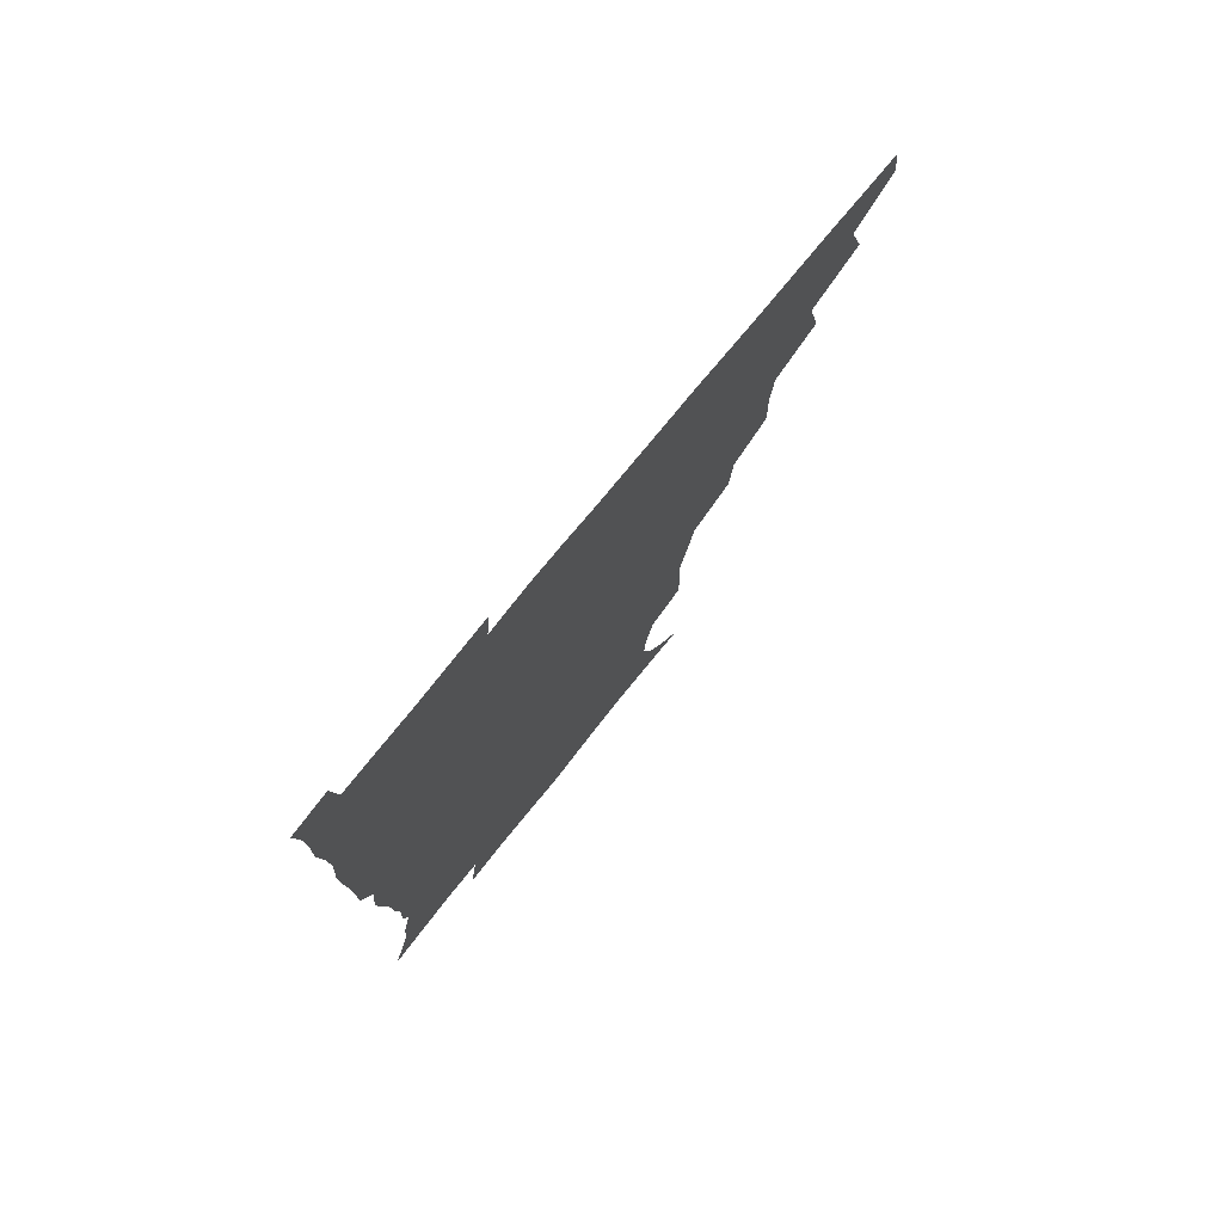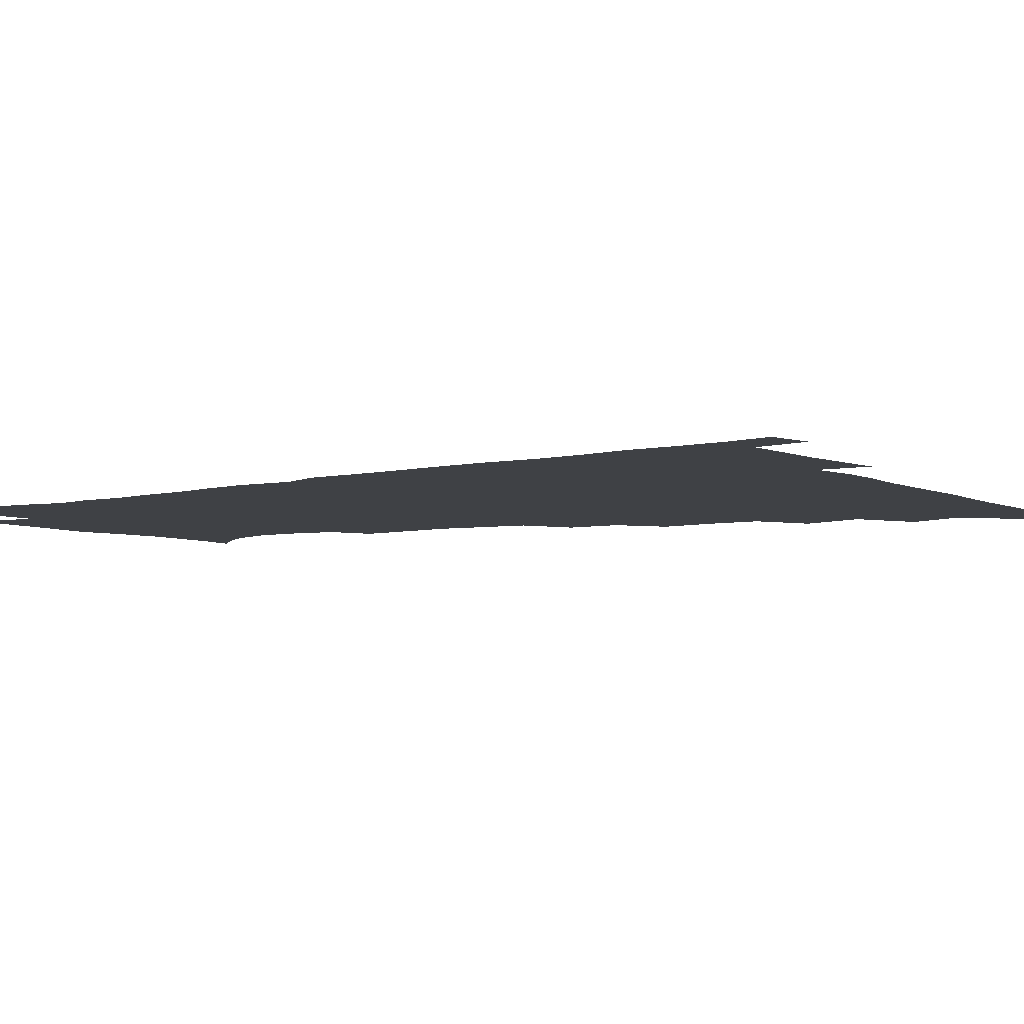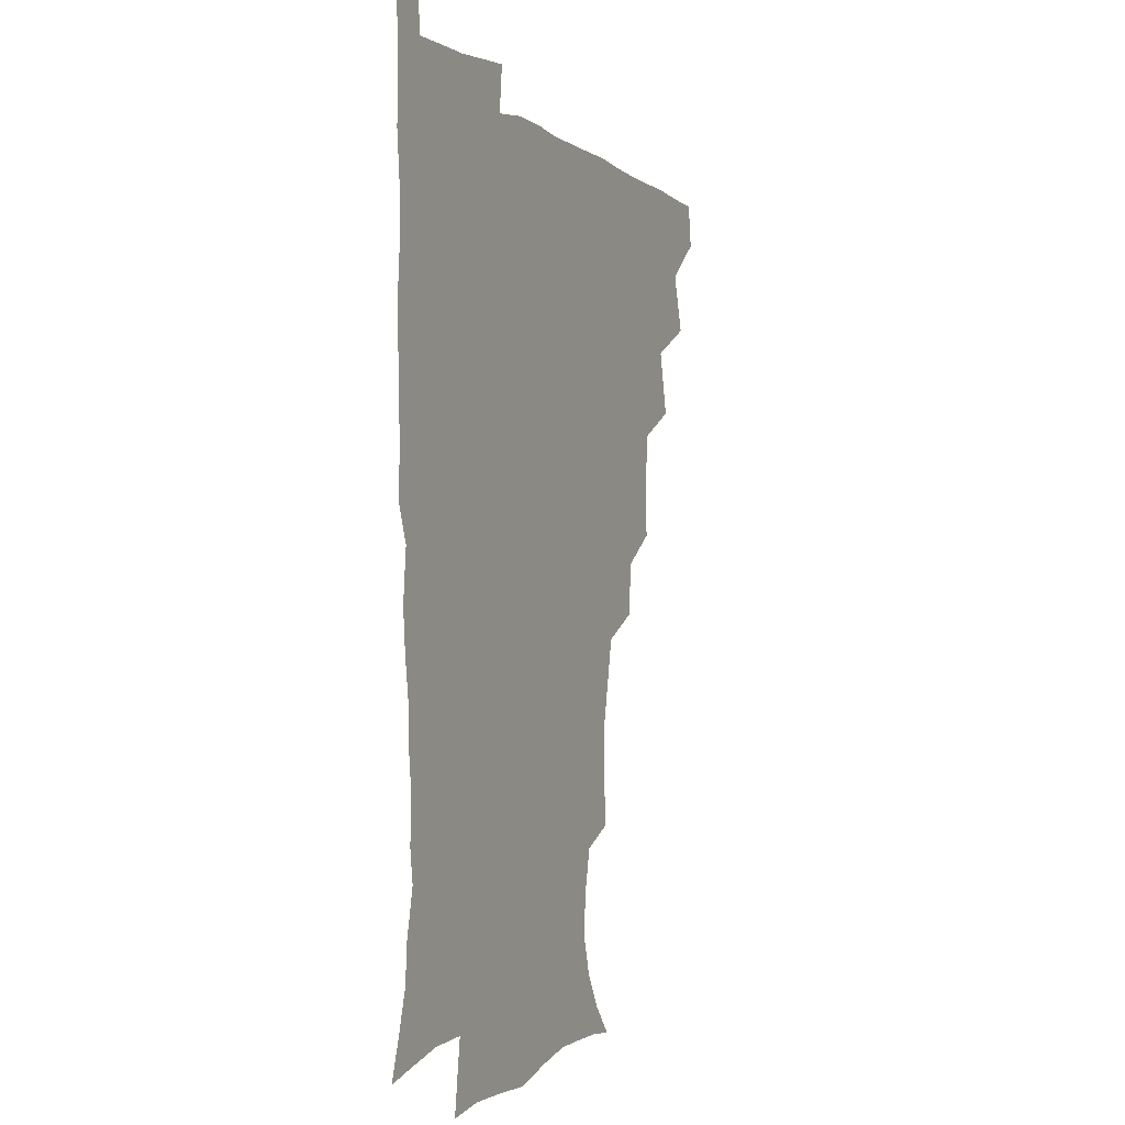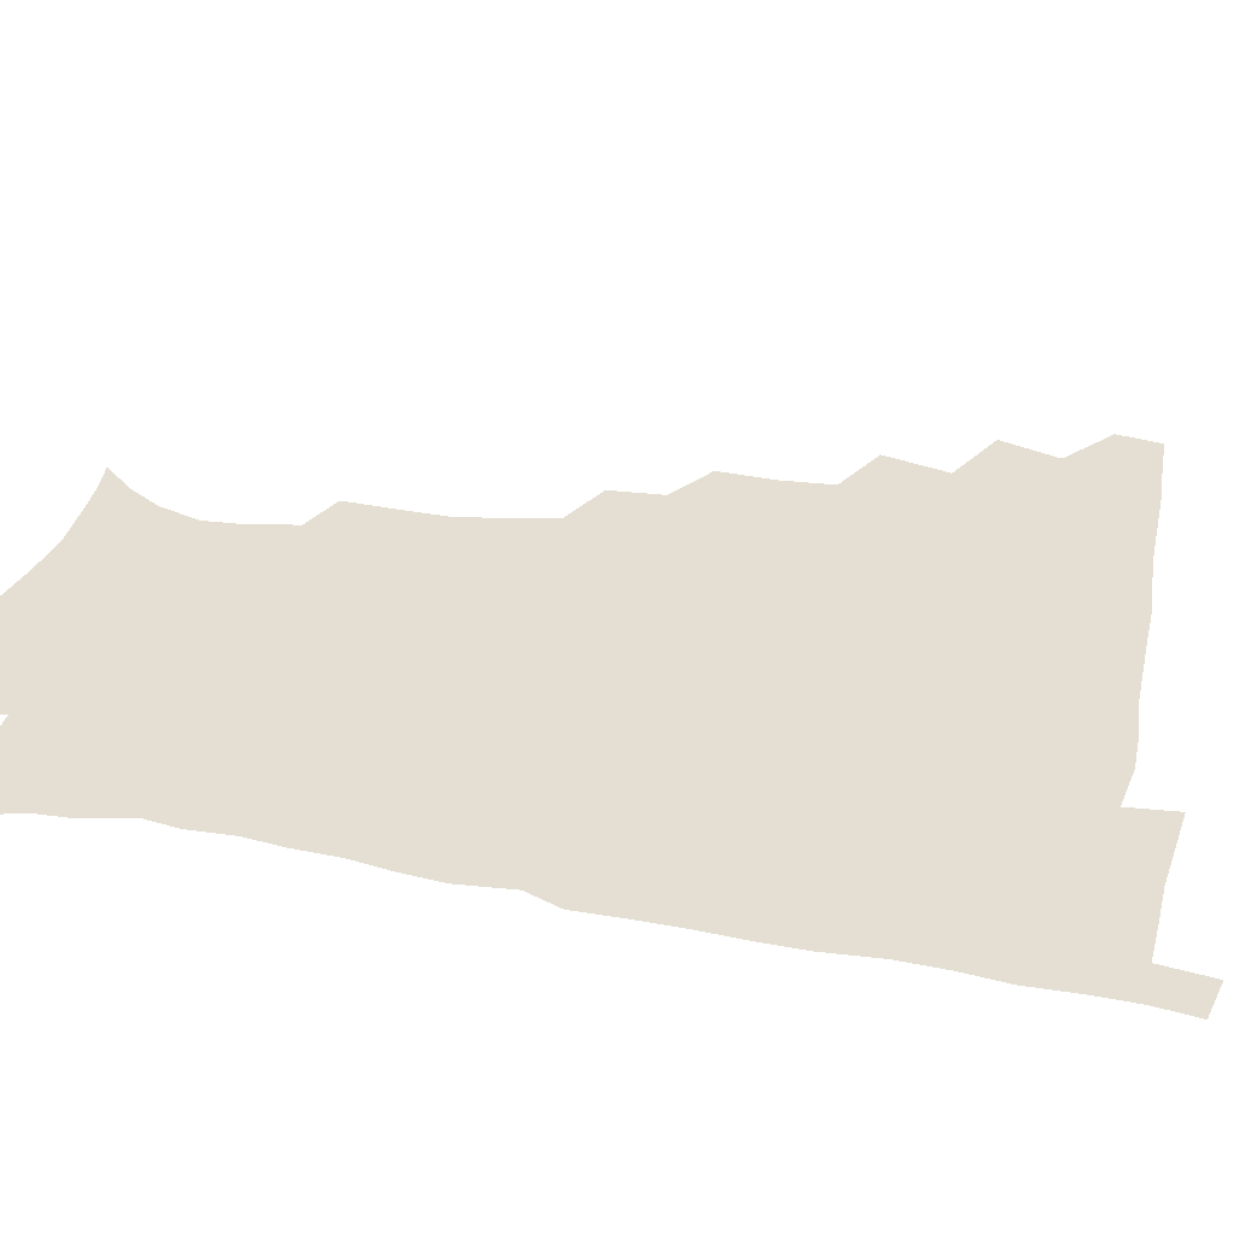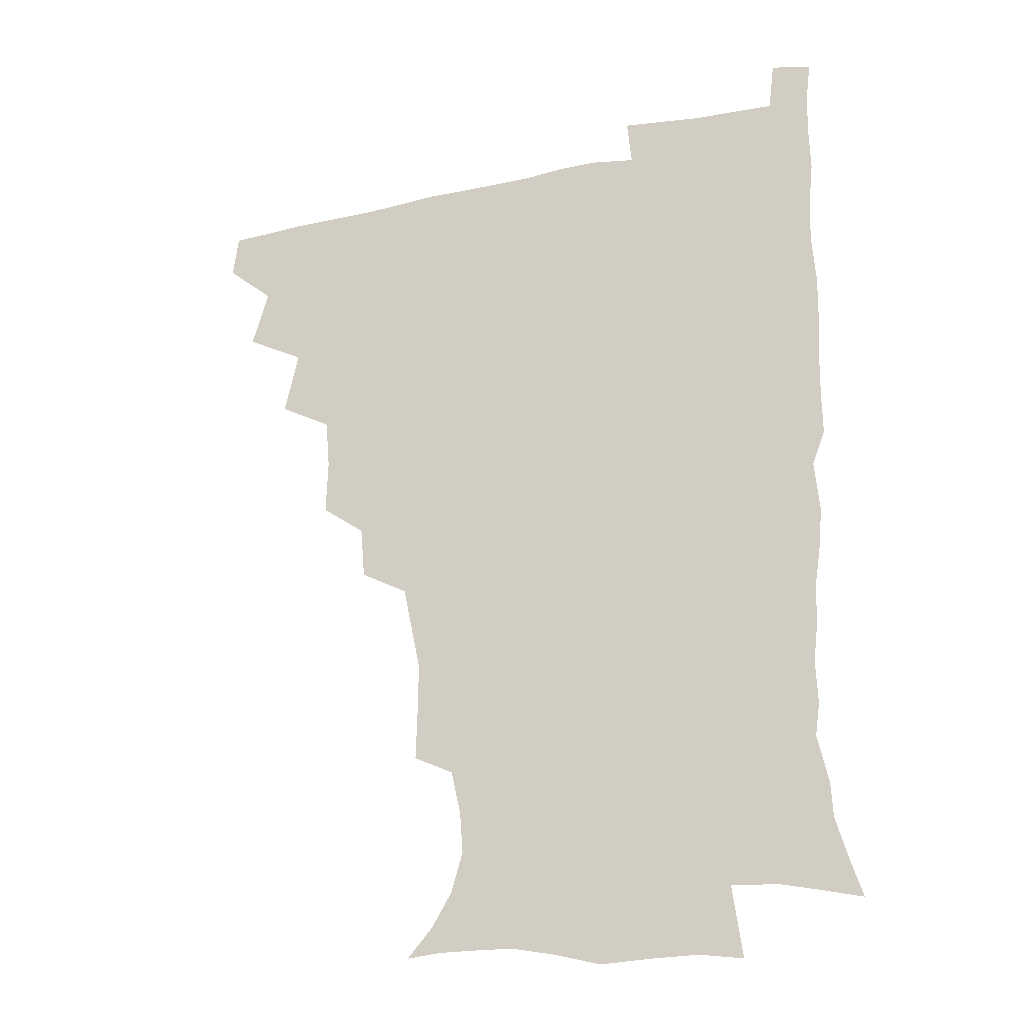
<metadata>
{"format":"obj","ext":"obj","renderer":"f3d","projection":"perspective","resolution":1024,"background":"white","views":[{"elev":77.2,"azim":129.3,"up":"+Y"},{"elev":-5.5,"azim":126.0,"up":"+Z"},{"elev":-1.9,"azim":113.9,"up":"+Y"},{"elev":37.1,"azim":102.8,"up":"+Z"},{"elev":-23.8,"azim":19.8,"up":"+Y"}]}
</metadata>
<code>
v 464.7 478.7 0
v 466.7 494.5 0
v 476.1 442.8 0
v 482.3 463.8 0
v 483 479.6 0
v 482 495.1 0
v 492.7 408.1 0
v 498 431.4 0
v 497.5 448.3 0
v 499.3 465.3 0
v 498.1 480.4 0
v 497 495.9 0
v 513.1 359 0
v 513.7 379.3 0
v 512.2 397.6 0
v 515.6 419.8 0
v 514 434.4 0
v 514.4 450.8 0
v 514 465.8 0
v 513.2 480.6 0
v 512.2 496 0
v 530.9 328.2 0
v 529.3 347.4 0
v 530.1 369 0
v 530.3 388.6 0
v 530.9 406.9 0
v 530 421.1 0
v 530.1 436.8 0
v 529.6 451.6 0
v 528.9 466.2 0
v 527.9 481.1 0
v 527.2 496.1 0
v 554.5 249.8 0
v 555 268.4 0
v 555.2 286.7 0
v 552.2 301.1 0
v 548.6 318.7 0
v 547.1 339.6 0
v 545.9 357.2 0
v 544.6 373.1 0
v 543.8 388.5 0
v 544.6 406.6 0
v 545.5 423.3 0
v 545.4 438.1 0
v 544.6 452.3 0
v 543.5 466.8 0
v 542.6 481.6 0
v 541.8 496.8 0
v 552.9 173.6 0
v 562.4 184.5 0
v 569.7 196.8 0
v 574 211.6 0
v 572.9 226.5 0
v 569.3 242.7 0
v 569.2 263.4 0
v 568.2 279.6 0
v 566.5 295 0
v 564.5 311.2 0
v 562.4 327.6 0
v 561.6 345.8 0
v 560.5 361.6 0
v 560.8 378.9 0
v 560.5 394.5 0
v 560.4 409.9 0
v 560.3 424.7 0
v 559.9 438.6 0
v 560 452.7 0
v 558.8 466.9 0
v 557.4 482 0
v 556.1 497.8 0
v 565.2 174.8 0
v 575.5 187.9 0
v 582.6 204.5 0
v 584.1 219.5 0
v 583.5 237 0
v 581.6 251.8 0
v 581.5 270.6 0
v 580.8 287.6 0
v 579.5 302.8 0
v 578 318.3 0
v 576.5 333.4 0
v 575.5 349.3 0
v 575.2 365.4 0
v 574.8 380.7 0
v 575 396.7 0
v 574.9 411.4 0
v 574.4 425.1 0
v 574.5 439.2 0
v 574.4 452.9 0
v 573.4 467 0
v 572.2 482 0
v 570.9 497.6 0
v 577.8 174.7 0
v 588.1 189.8 0
v 594.8 209.6 0
v 595.8 226.8 0
v 595 242.8 0
v 594.3 258.8 0
v 593.8 274.1 0
v 592.7 290.4 0
v 592 306.8 0
v 590.9 320.6 0
v 590.1 337 0
v 589.3 351.4 0
v 589.1 367.3 0
v 588.8 381.8 0
v 588.8 397.3 0
v 588.8 411.9 0
v 588.9 426.2 0
v 588.6 439.4 0
v 588.3 453.2 0
v 588 467.1 0
v 587.2 481.6 0
v 585.6 497.6 0
v 593.2 174.3 0
v 603.6 194.9 0
v 607.1 213.5 0
v 607.5 229.2 0
v 606.8 244.7 0
v 606.2 259.7 0
v 606.1 278.5 0
v 605.4 293 0
v 604.5 307.5 0
v 604.1 324.2 0
v 603.4 337.5 0
v 602.8 351.8 0
v 602.6 367.6 0
v 602.7 383.2 0
v 602.7 397.9 0
v 603 412.6 0
v 602.7 425.6 0
v 602.7 439.5 0
v 602.8 453.5 0
v 602.4 467.2 0
v 602 481.2 0
v 600.3 497.7 0
v 609.5 170.9 0
v 617.2 195.5 0
v 619.3 214.6 0
v 619.8 232.5 0
v 619.1 246.2 0
v 618.8 264.1 0
v 618.5 279 0
v 617.9 294.2 0
v 617.6 309.8 0
v 617.2 324.3 0
v 616.7 339.2 0
v 616.6 354 0
v 616.5 369.7 0
v 616.4 383.5 0
v 616.3 396.7 0
v 616.8 413.3 0
v 616.9 426.2 0
v 617.3 440.2 0
v 617 453.8 0
v 616.5 467.8 0
v 616.3 481.7 0
v 614.5 498.9 0
v 626.7 166.2 0
v 631 195.2 0
v 631.8 216.5 0
v 632 233.5 0
v 632 249 0
v 631.6 262.7 0
v 631.1 278.2 0
v 630.7 293.4 0
v 630.2 309.5 0
v 630.2 325.7 0
v 630 339.4 0
v 630 354.7 0
v 630 369.3 0
v 630 384.2 0
v 630.2 398.3 0
v 630.4 412.7 0
v 630.8 425.7 0
v 631.3 441 0
v 631.3 454.1 0
v 631.4 467.8 0
v 630.8 482.4 0
v 629 499.1 0
v 645.1 166.8 0
v 645.3 195.7 0
v 645.1 213.3 0
v 644.1 232.8 0
v 644.4 248.3 0
v 644.1 262.7 0
v 643.6 278.7 0
v 643.4 293.9 0
v 643.2 308.4 0
v 643 325 0
v 643.2 338.7 0
v 643.1 354.5 0
v 643.5 368.5 0
v 643.4 383.9 0
v 643.7 397.9 0
v 643.7 412.6 0
v 644.7 425.2 0
v 645 440.3 0
v 645.4 454.1 0
v 645.6 467.9 0
v 646 481.9 0
v 645.9 496.6 0
v 644.2 513.8 0
v 662.7 167 0
v 659.9 194 0
v 658.2 213.7 0
v 658.3 227.5 0
v 656.4 247.6 0
v 656.3 263.4 0
v 655.9 278.9 0
v 655.8 294.6 0
v 656.2 307.5 0
v 655.8 324 0
v 656.4 337.7 0
v 657.2 351.4 0
v 656.9 367.5 0
v 656.9 382.8 0
v 657.3 396.8 0
v 657.6 411.2 0
v 658.4 425.1 0
v 658.6 440.7 0
v 659.3 454 0
v 659.9 467.7 0
v 660.4 481.8 0
v 660.4 496.2 0
v 659.2 512.3 0
v 678.8 164.5 0
v 675.2 190.4 0
v 672.1 210.5 0
v 670.7 227.7 0
v 668.9 245.6 0
v 668.2 262.3 0
v 667.8 278.8 0
v 668 293.3 0
v 668.6 307.2 0
v 668.5 322.5 0
v 670 335.3 0
v 670.2 350.5 0
v 670.4 365.4 0
v 670.3 381.2 0
v 670.7 395.7 0
v 670.5 411.5 0
v 672.2 424.3 0
v 672.5 439.4 0
v 673.3 453.5 0
v 674.1 467.4 0
v 674.7 481.6 0
v 675.2 495.5 0
v 674.7 510.6 0
v 692.3 189.5 0
v 686.3 208.4 0
v 682.9 226.9 0
v 682.2 241.5 0
v 681.6 256.9 0
v 681.4 272.5 0
v 681.1 288.5 0
v 681.2 303.9 0
v 682.4 317.5 0
v 683.7 331.2 0
v 683.5 347.4 0
v 683.8 362.8 0
v 684.6 377.5 0
v 685 392.5 0
v 686.2 406.9 0
v 686.1 422.6 0
v 687.1 437 0
v 687.1 452.9 0
v 688.1 467.1 0
v 688.8 481.3 0
v 689.5 495.6 0
v 689.6 510.2 0
v 708.2 185.9 0
v 701.2 204.1 0
v 698.4 219.3 0
v 695.2 236.6 0
v 694.6 251 0
v 694.5 266.3 0
v 694.9 280.9 0
v 694.8 297.1 0
v 696.2 311.1 0
v 697.4 325.7 0
v 697.2 342.3 0
v 697.5 358.1 0
v 699.3 372.2 0
v 700.6 386.7 0
v 700.8 402.6 0
v 699.8 420 0
v 701.5 434.2 0
v 702.4 449.6 0
v 702.6 465.5 0
v 703.3 480.4 0
v 704.1 495.1 0
v 704.6 509.6 0
v 706.8 527.7 0
v 722.2 182.5 0
v 717.5 196.7 0
v 713.2 211.8 0
v 712.6 224.1 0
v 708.6 241.9 0
v 710.3 253.8 0
v 709.6 269.8 0
v 711.2 283.8 0
v 711.8 299.5 0
v 713.9 313.7 0
v 715.3 328.9 0
v 713.5 348 0
v 718.2 360.5 0
v 718 377.1 0
v 718.3 393.4 0
v 719.1 409.5 0
v 719.3 425.9 0
v 717.9 445 0
v 718.5 461.8 0
v 720.1 477.4 0
v 719.6 494.1 0
v 719.9 509.5 0
v 721.8 524.7 0
f 4 5 1
f 1 5 2
f 5 6 2
f 8 9 3
f 3 9 4
f 9 10 4
f 4 10 5
f 10 11 5
f 5 11 6
f 11 12 6
f 15 16 7
f 7 16 8
f 16 17 8
f 8 17 9
f 17 18 9
f 9 18 10
f 18 19 10
f 10 19 11
f 19 20 11
f 11 20 12
f 20 21 12
f 23 24 13
f 13 24 14
f 24 25 14
f 14 25 15
f 25 26 15
f 15 26 16
f 26 27 16
f 16 27 17
f 27 28 17
f 17 28 18
f 28 29 18
f 18 29 19
f 29 30 19
f 19 30 20
f 30 31 20
f 20 31 21
f 31 32 21
f 37 38 22
f 22 38 23
f 38 39 23
f 23 39 24
f 39 40 24
f 24 40 25
f 40 41 25
f 25 41 26
f 41 42 26
f 26 42 27
f 42 43 27
f 27 43 28
f 43 44 28
f 28 44 29
f 44 45 29
f 29 45 30
f 45 46 30
f 30 46 31
f 46 47 31
f 31 47 32
f 47 48 32
f 54 55 33
f 33 55 34
f 55 56 34
f 34 56 35
f 56 57 35
f 35 57 36
f 57 58 36
f 36 58 37
f 58 59 37
f 37 59 38
f 59 60 38
f 38 60 39
f 60 61 39
f 39 61 40
f 61 62 40
f 40 62 41
f 62 63 41
f 41 63 42
f 63 64 42
f 42 64 43
f 64 65 43
f 43 65 44
f 65 66 44
f 44 66 45
f 66 67 45
f 45 67 46
f 67 68 46
f 46 68 47
f 68 69 47
f 47 69 48
f 69 70 48
f 49 71 50
f 71 72 50
f 50 72 51
f 72 73 51
f 51 73 52
f 73 74 52
f 52 74 53
f 74 75 53
f 53 75 54
f 75 76 54
f 54 76 55
f 76 77 55
f 55 77 56
f 77 78 56
f 56 78 57
f 78 79 57
f 57 79 58
f 79 80 58
f 58 80 59
f 80 81 59
f 59 81 60
f 81 82 60
f 60 82 61
f 82 83 61
f 61 83 62
f 83 84 62
f 62 84 63
f 84 85 63
f 63 85 64
f 85 86 64
f 64 86 65
f 86 87 65
f 65 87 66
f 87 88 66
f 66 88 67
f 88 89 67
f 67 89 68
f 89 90 68
f 68 90 69
f 90 91 69
f 69 91 70
f 91 92 70
f 71 93 72
f 93 94 72
f 72 94 73
f 94 95 73
f 73 95 74
f 95 96 74
f 74 96 75
f 96 97 75
f 75 97 76
f 97 98 76
f 76 98 77
f 98 99 77
f 77 99 78
f 99 100 78
f 78 100 79
f 100 101 79
f 79 101 80
f 101 102 80
f 80 102 81
f 102 103 81
f 81 103 82
f 103 104 82
f 82 104 83
f 104 105 83
f 83 105 84
f 105 106 84
f 84 106 85
f 106 107 85
f 85 107 86
f 107 108 86
f 86 108 87
f 108 109 87
f 87 109 88
f 109 110 88
f 88 110 89
f 110 111 89
f 89 111 90
f 111 112 90
f 90 112 91
f 112 113 91
f 91 113 92
f 113 114 92
f 93 115 94
f 115 116 94
f 94 116 95
f 116 117 95
f 95 117 96
f 117 118 96
f 96 118 97
f 118 119 97
f 97 119 98
f 119 120 98
f 98 120 99
f 120 121 99
f 99 121 100
f 121 122 100
f 100 122 101
f 122 123 101
f 101 123 102
f 123 124 102
f 102 124 103
f 124 125 103
f 103 125 104
f 125 126 104
f 104 126 105
f 126 127 105
f 105 127 106
f 127 128 106
f 106 128 107
f 128 129 107
f 107 129 108
f 129 130 108
f 108 130 109
f 130 131 109
f 109 131 110
f 131 132 110
f 110 132 111
f 132 133 111
f 111 133 112
f 133 134 112
f 112 134 113
f 134 135 113
f 113 135 114
f 135 136 114
f 115 137 116
f 137 138 116
f 116 138 117
f 138 139 117
f 117 139 118
f 139 140 118
f 118 140 119
f 140 141 119
f 119 141 120
f 141 142 120
f 120 142 121
f 142 143 121
f 121 143 122
f 143 144 122
f 122 144 123
f 144 145 123
f 123 145 124
f 145 146 124
f 124 146 125
f 146 147 125
f 125 147 126
f 147 148 126
f 126 148 127
f 148 149 127
f 127 149 128
f 149 150 128
f 128 150 129
f 150 151 129
f 129 151 130
f 151 152 130
f 130 152 131
f 152 153 131
f 131 153 132
f 153 154 132
f 132 154 133
f 154 155 133
f 133 155 134
f 155 156 134
f 134 156 135
f 156 157 135
f 135 157 136
f 157 158 136
f 137 159 138
f 159 160 138
f 138 160 139
f 160 161 139
f 139 161 140
f 161 162 140
f 140 162 141
f 162 163 141
f 141 163 142
f 163 164 142
f 142 164 143
f 164 165 143
f 143 165 144
f 165 166 144
f 144 166 145
f 166 167 145
f 145 167 146
f 167 168 146
f 146 168 147
f 168 169 147
f 147 169 148
f 169 170 148
f 148 170 149
f 170 171 149
f 149 171 150
f 171 172 150
f 150 172 151
f 172 173 151
f 151 173 152
f 173 174 152
f 152 174 153
f 174 175 153
f 153 175 154
f 175 176 154
f 154 176 155
f 176 177 155
f 155 177 156
f 177 178 156
f 156 178 157
f 178 179 157
f 157 179 158
f 179 180 158
f 159 181 160
f 181 182 160
f 160 182 161
f 182 183 161
f 161 183 162
f 183 184 162
f 162 184 163
f 184 185 163
f 163 185 164
f 185 186 164
f 164 186 165
f 186 187 165
f 165 187 166
f 187 188 166
f 166 188 167
f 188 189 167
f 167 189 168
f 189 190 168
f 168 190 169
f 190 191 169
f 169 191 170
f 191 192 170
f 170 192 171
f 192 193 171
f 171 193 172
f 193 194 172
f 172 194 173
f 194 195 173
f 173 195 174
f 195 196 174
f 174 196 175
f 196 197 175
f 175 197 176
f 197 198 176
f 176 198 177
f 198 199 177
f 177 199 178
f 199 200 178
f 178 200 179
f 200 201 179
f 179 201 180
f 201 202 180
f 181 204 182
f 204 205 182
f 182 205 183
f 205 206 183
f 183 206 184
f 206 207 184
f 184 207 185
f 207 208 185
f 185 208 186
f 208 209 186
f 186 209 187
f 209 210 187
f 187 210 188
f 210 211 188
f 188 211 189
f 211 212 189
f 189 212 190
f 212 213 190
f 190 213 191
f 213 214 191
f 191 214 192
f 214 215 192
f 192 215 193
f 215 216 193
f 193 216 194
f 216 217 194
f 194 217 195
f 217 218 195
f 195 218 196
f 218 219 196
f 196 219 197
f 219 220 197
f 197 220 198
f 220 221 198
f 198 221 199
f 221 222 199
f 199 222 200
f 222 223 200
f 200 223 201
f 223 224 201
f 201 224 202
f 224 225 202
f 202 225 203
f 225 226 203
f 204 227 205
f 227 228 205
f 205 228 206
f 228 229 206
f 206 229 207
f 229 230 207
f 207 230 208
f 230 231 208
f 208 231 209
f 231 232 209
f 209 232 210
f 232 233 210
f 210 233 211
f 233 234 211
f 211 234 212
f 234 235 212
f 212 235 213
f 235 236 213
f 213 236 214
f 236 237 214
f 214 237 215
f 237 238 215
f 215 238 216
f 238 239 216
f 216 239 217
f 239 240 217
f 217 240 218
f 240 241 218
f 218 241 219
f 241 242 219
f 219 242 220
f 242 243 220
f 220 243 221
f 243 244 221
f 221 244 222
f 244 245 222
f 222 245 223
f 245 246 223
f 223 246 224
f 246 247 224
f 224 247 225
f 247 248 225
f 225 248 226
f 248 249 226
f 228 250 229
f 250 251 229
f 229 251 230
f 251 252 230
f 230 252 231
f 252 253 231
f 231 253 232
f 253 254 232
f 232 254 233
f 254 255 233
f 233 255 234
f 255 256 234
f 234 256 235
f 256 257 235
f 235 257 236
f 257 258 236
f 236 258 237
f 258 259 237
f 237 259 238
f 259 260 238
f 238 260 239
f 260 261 239
f 239 261 240
f 261 262 240
f 240 262 241
f 262 263 241
f 241 263 242
f 263 264 242
f 242 264 243
f 264 265 243
f 243 265 244
f 265 266 244
f 244 266 245
f 266 267 245
f 245 267 246
f 267 268 246
f 246 268 247
f 268 269 247
f 247 269 248
f 269 270 248
f 248 270 249
f 270 271 249
f 250 272 251
f 272 273 251
f 251 273 252
f 273 274 252
f 252 274 253
f 274 275 253
f 253 275 254
f 275 276 254
f 254 276 255
f 276 277 255
f 255 277 256
f 277 278 256
f 256 278 257
f 278 279 257
f 257 279 258
f 279 280 258
f 258 280 259
f 280 281 259
f 259 281 260
f 281 282 260
f 260 282 261
f 282 283 261
f 261 283 262
f 283 284 262
f 262 284 263
f 284 285 263
f 263 285 264
f 285 286 264
f 264 286 265
f 286 287 265
f 265 287 266
f 287 288 266
f 266 288 267
f 288 289 267
f 267 289 268
f 289 290 268
f 268 290 269
f 290 291 269
f 269 291 270
f 291 292 270
f 270 292 271
f 292 293 271
f 272 295 273
f 295 296 273
f 273 296 274
f 296 297 274
f 274 297 275
f 297 298 275
f 275 298 276
f 298 299 276
f 276 299 277
f 299 300 277
f 277 300 278
f 300 301 278
f 278 301 279
f 301 302 279
f 279 302 280
f 302 303 280
f 280 303 281
f 303 304 281
f 281 304 282
f 304 305 282
f 282 305 283
f 305 306 283
f 283 306 284
f 306 307 284
f 284 307 285
f 307 308 285
f 285 308 286
f 308 309 286
f 286 309 287
f 309 310 287
f 287 310 288
f 310 311 288
f 288 311 289
f 311 312 289
f 289 312 290
f 312 313 290
f 290 313 291
f 313 314 291
f 291 314 292
f 314 315 292
f 292 315 293
f 315 316 293
f 293 316 294
f 316 317 294

</code>
